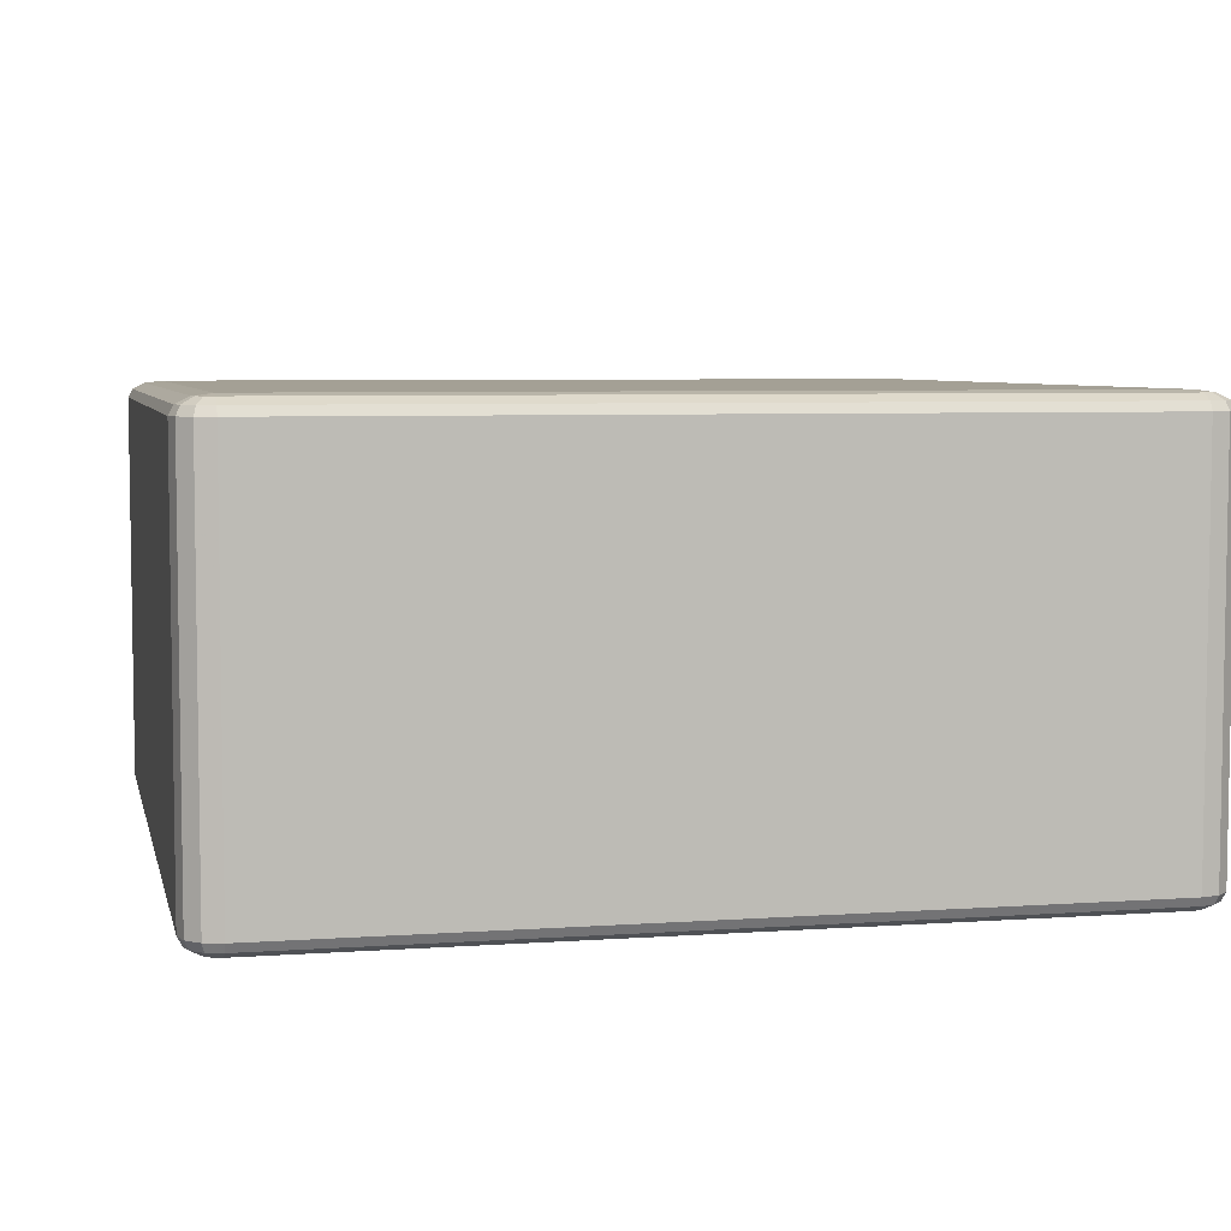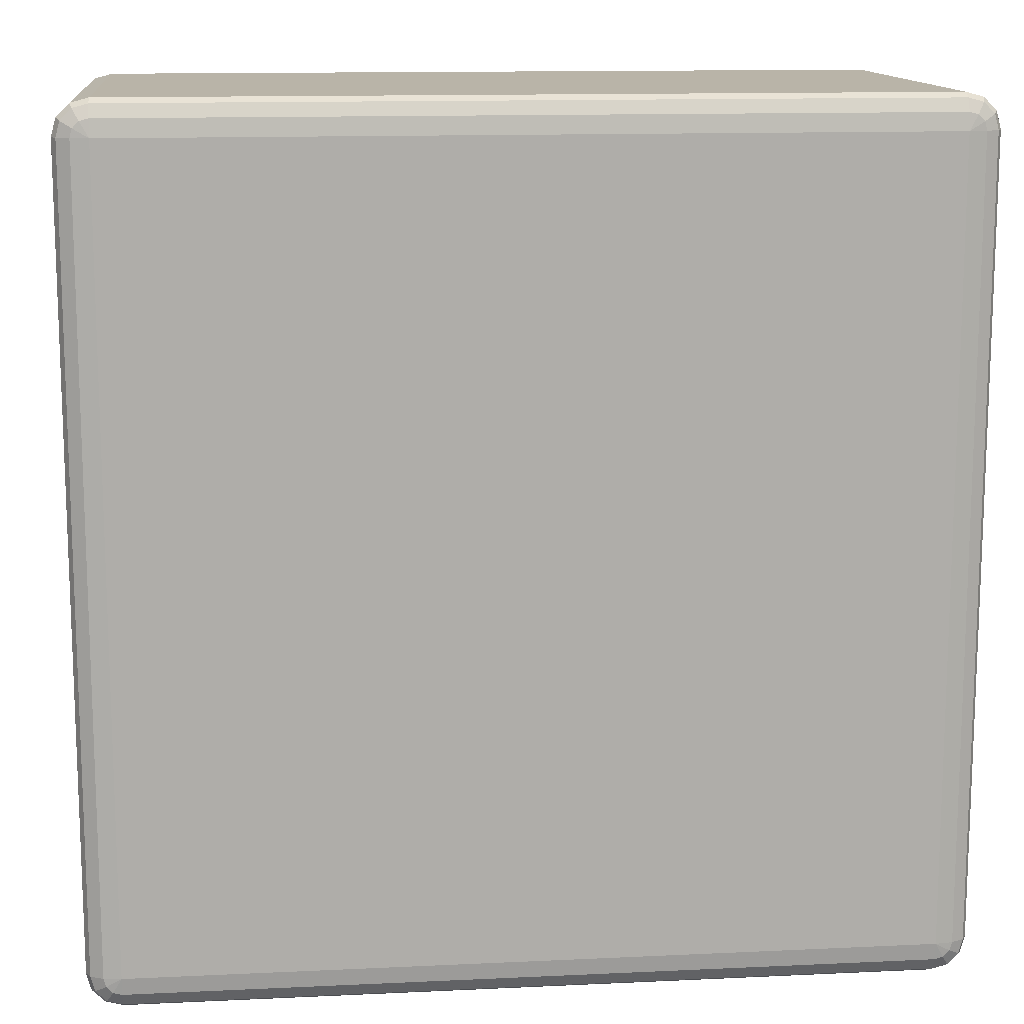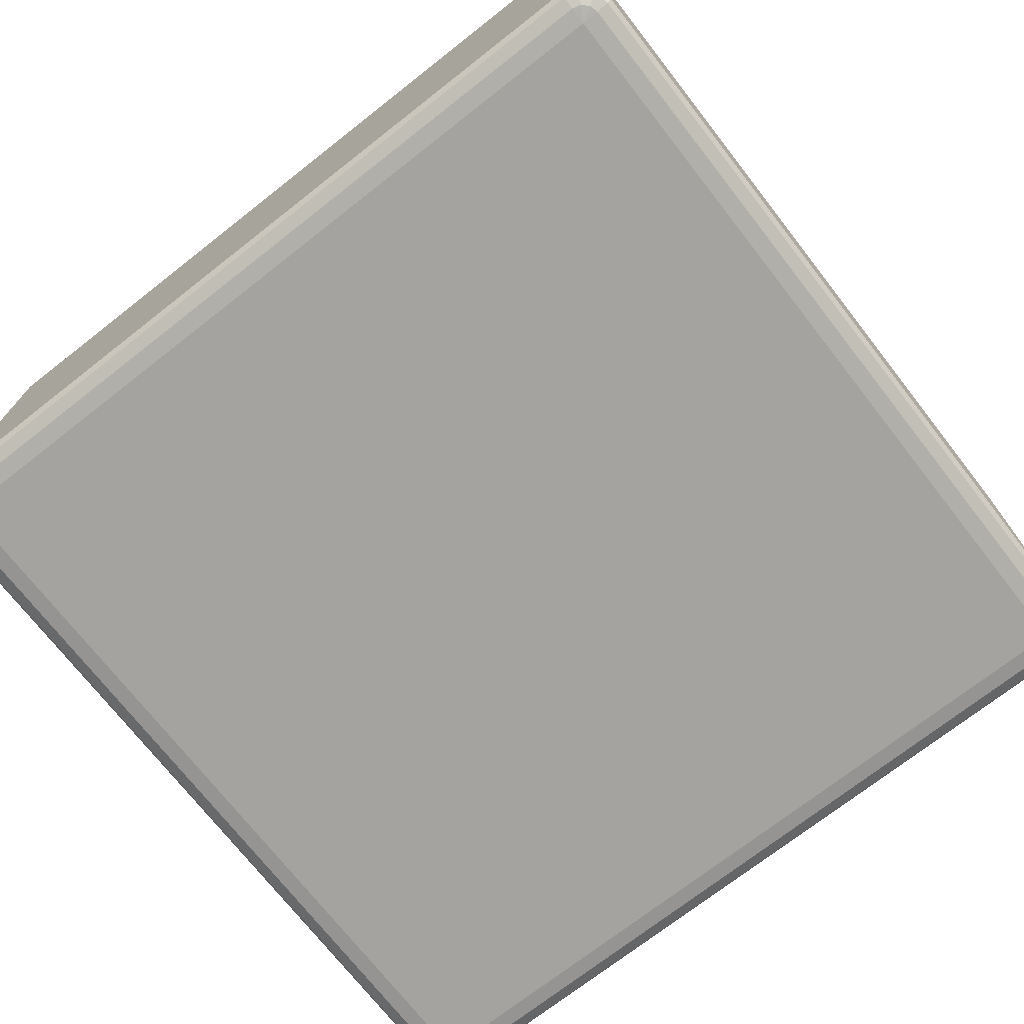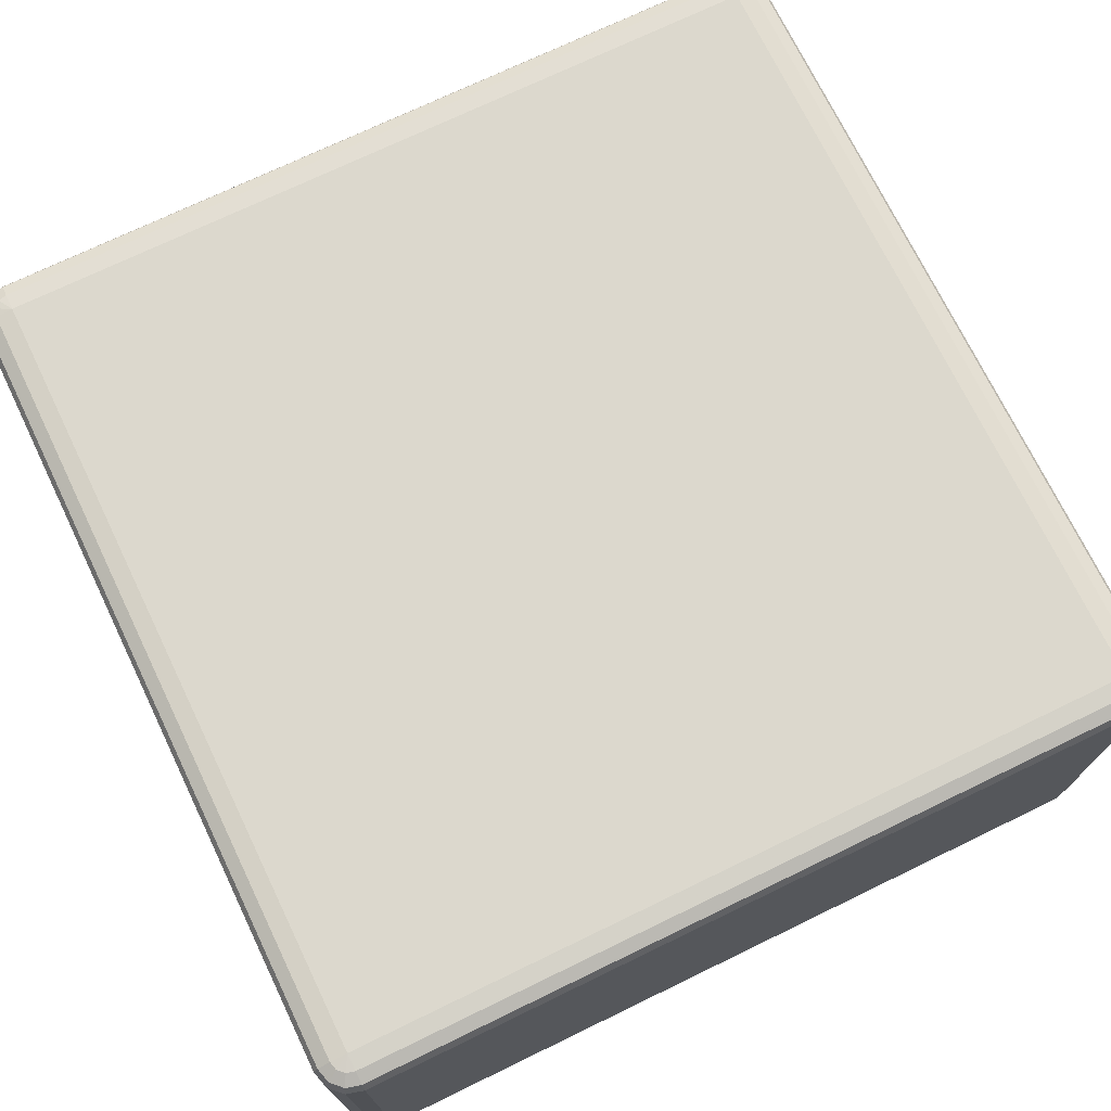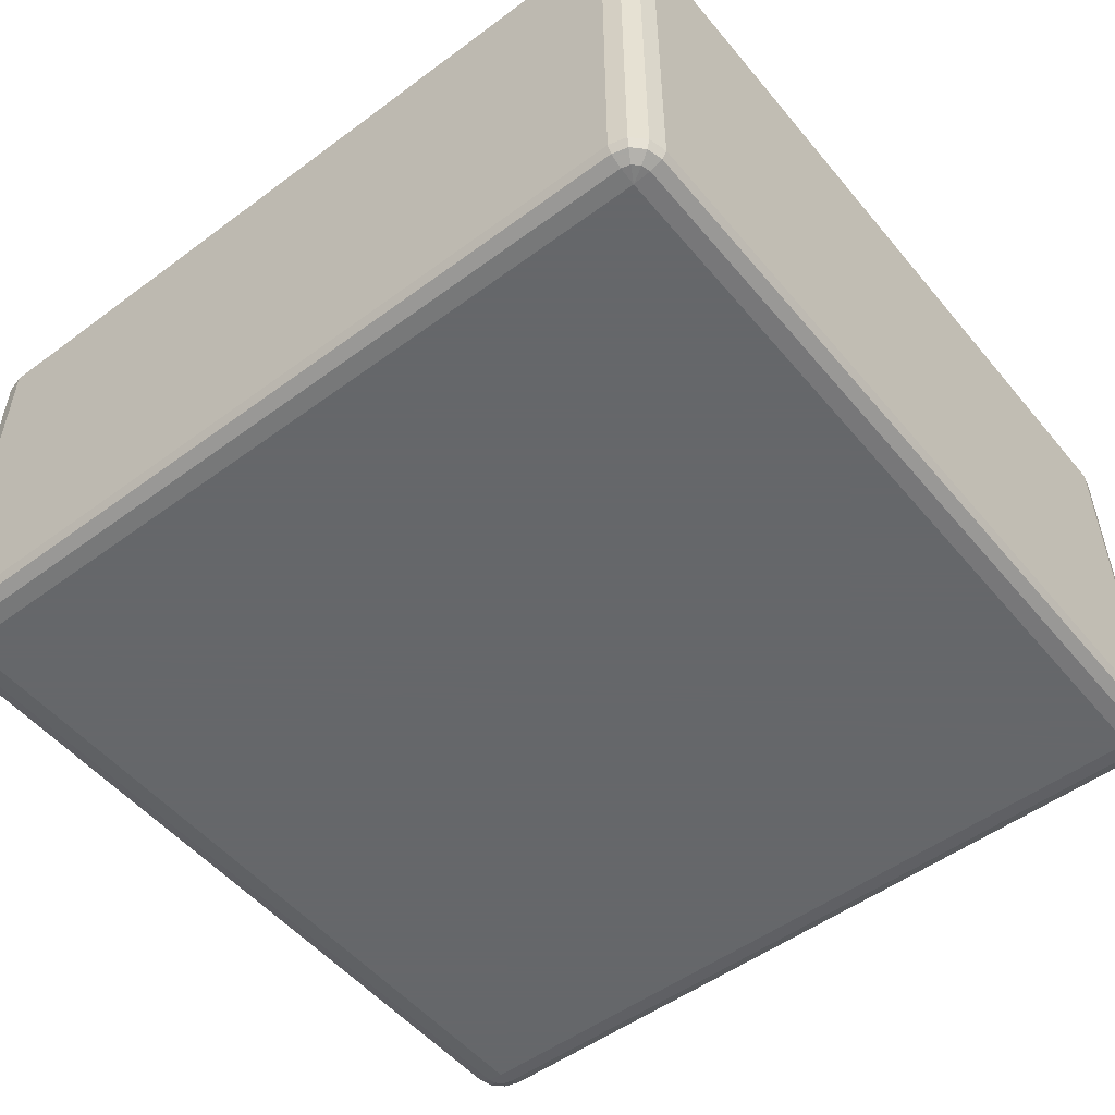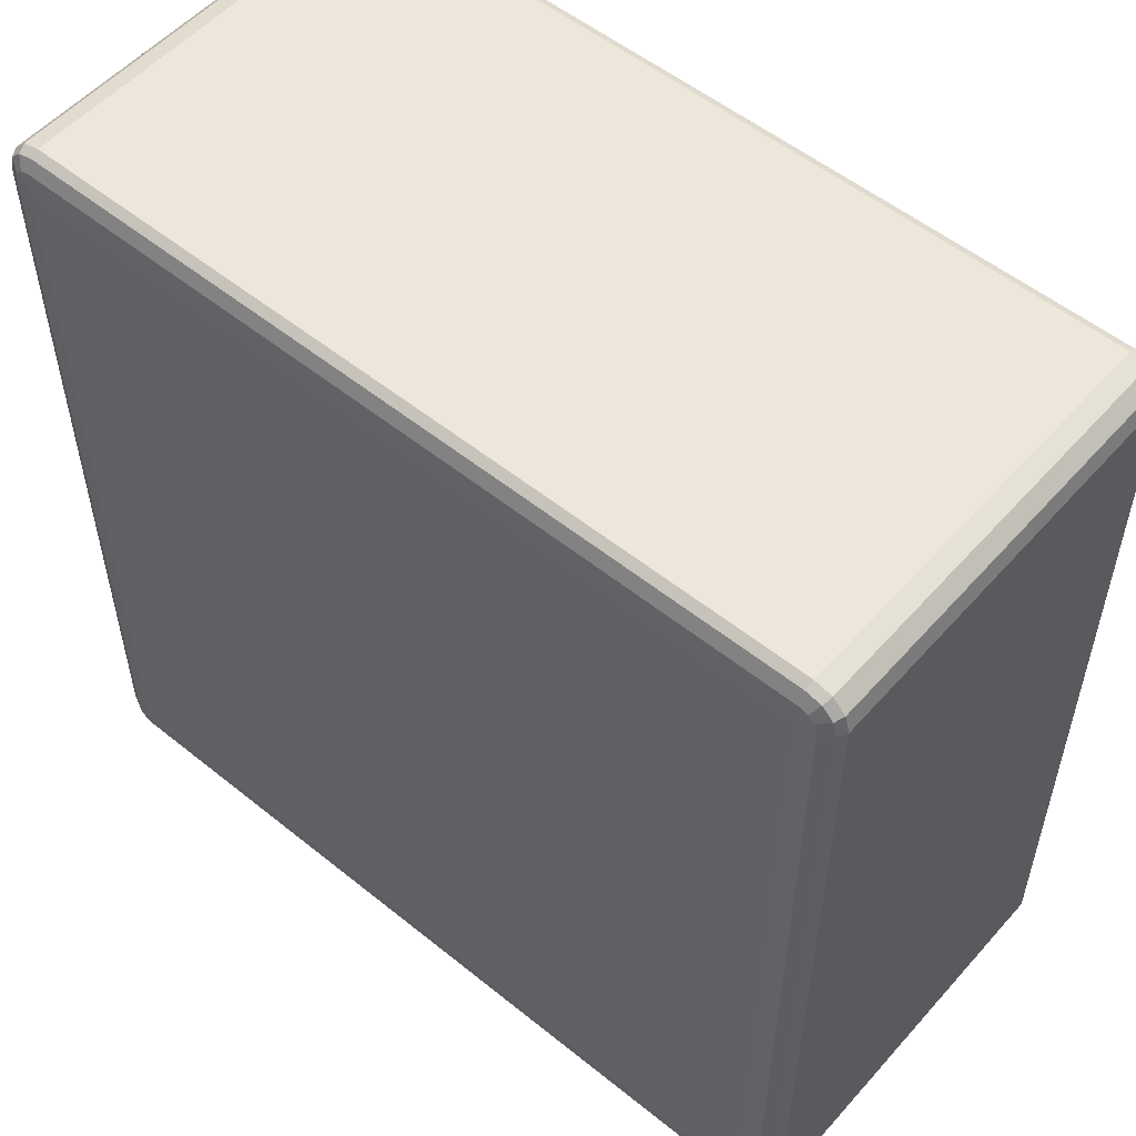
<metadata>
{"format":"obj","ext":"obj","renderer":"f3d","projection":"perspective","resolution":1024,"background":"white","views":[{"elev":5.7,"azim":-12.4,"up":"+Y"},{"elev":13.1,"azim":173.9,"up":"+Z"},{"elev":-72.9,"azim":128.0,"up":"+Y"},{"elev":72.6,"azim":-25.8,"up":"+Y"},{"elev":-52.0,"azim":128.6,"up":"+Y"},{"elev":54.1,"azim":40.6,"up":"+Z"}]}
</metadata>
<code>
v 1350 878 6150
v 1350 418 6150
v 1330 418 6145
v 1330 878 6145
v 1315 418 6130
v 1315 878 6130
v 1310 418 6110
v 1310 878 6110
v 1310 418 5190
v 1310 878 5190
v 1315 418 5170
v 1315 878 5170
v 1330 418 5155
v 1330 878 5155
v 1350 418 5150
v 1350 878 5150
v 2270 418 5150
v 2270 878 5150
v 2290 418 5155
v 2290 878 5155
v 2305 418 5170
v 2305 878 5170
v 2310 418 5190
v 2310 878 5190
v 2310 418 6110
v 2310 878 6110
v 2305 418 6130
v 2305 878 6130
v 2290 418 6145
v 2290 878 6145
v 2270 418 6150
v 2270 878 6150
v 1350 888 6145
v 1333 888 6140
v 2270 888 6145
v 1320 888 6127
v 2287 888 6140
v 1315 888 6110
v 2300 888 6127
v 1315 888 5190
v 2305 888 6110
v 1320 888 5173
v 2305 888 5190
v 1333 888 5160
v 2300 888 5173
v 1350 888 5155
v 2287 888 5160
v 2270 888 5155
v 2280 895.3 5173
v 2270 895.3 5170
v 1350 895.3 5170
v 1340 895.3 5173
v 1350 898 5190
v 1333 895.3 5180
v 1330 895.3 5190
v 2270 898 5190
v 1330 895.3 6110
v 1350 898 6110
v 1333 895.3 6120
v 1340 895.3 6127
v 1350 895.3 6130
v 2270 898 6110
v 2270 895.3 6130
v 2280 895.3 6127
v 2287 895.3 6120
v 2290 895.3 6110
v 2290 895.3 5190
v 2287 895.3 5180
v 1333 408 6140
v 1350 408 6145
v 1320 408 6127
v 2270 408 6145
v 1315 408 6110
v 2287 408 6140
v 1315 408 5190
v 2300 408 6127
v 1320 408 5173
v 2305 408 6110
v 1333 408 5160
v 2305 408 5190
v 1350 408 5155
v 2300 408 5173
v 2270 408 5155
v 2287 408 5160
v 2270 400.7 5170
v 2280 400.7 5173
v 2287 400.7 5180
v 2290 400.7 5190
v 2270 398 5190
v 2290 400.7 6110
v 1350 400.7 5170
v 2287 400.7 6120
v 1340 400.7 5173
v 2280 400.7 6127
v 1333 400.7 5180
v 1350 398 5190
v 1330 400.7 5190
v 1330 400.7 6110
v 2270 398 6110
v 1350 398 6110
v 1333 400.7 6120
v 2270 400.7 6130
v 1340 400.7 6127
v 1350 400.7 6130
f 3 2 1
f 1 4 3
f 5 3 4
f 4 6 5
f 7 5 6
f 6 8 7
f 9 7 8
f 8 10 9
f 11 9 10
f 10 12 11
f 13 11 12
f 12 14 13
f 15 13 14
f 14 16 15
f 17 15 16
f 16 18 17
f 19 17 18
f 18 20 19
f 21 19 20
f 20 22 21
f 23 21 22
f 22 24 23
f 25 23 24
f 24 26 25
f 27 25 26
f 26 28 27
f 29 27 28
f 28 30 29
f 31 29 30
f 30 32 31
f 2 31 32
f 32 1 2
f 4 1 33
f 33 34 4
f 6 4 34
f 35 33 1
f 1 32 35
f 34 36 6
f 8 6 36
f 37 35 32
f 32 30 37
f 36 38 8
f 10 8 38
f 39 37 30
f 30 28 39
f 38 40 10
f 12 10 40
f 41 39 28
f 28 26 41
f 40 42 12
f 14 12 42
f 43 41 26
f 26 24 43
f 42 44 14
f 16 14 44
f 45 43 24
f 24 22 45
f 44 46 16
f 18 16 46
f 47 45 22
f 22 20 47
f 20 18 48
f 48 47 20
f 46 48 18
f 45 47 49
f 47 48 50
f 50 49 47
f 48 46 51
f 51 50 48
f 52 51 46
f 46 44 52
f 50 51 53
f 51 52 53
f 54 52 44
f 52 54 53
f 44 42 54
f 55 54 42
f 54 55 53
f 42 40 55
f 53 56 50
f 49 50 56
f 57 55 40
f 40 38 57
f 58 53 55
f 55 57 58
f 56 53 58
f 59 57 38
f 57 59 58
f 38 36 59
f 60 59 36
f 59 60 58
f 36 34 60
f 61 60 34
f 60 61 58
f 34 33 61
f 62 58 61
f 58 62 56
f 63 61 33
f 61 63 62
f 33 35 63
f 64 63 35
f 63 64 62
f 35 37 64
f 65 64 37
f 64 65 62
f 37 39 65
f 65 66 62
f 66 65 39
f 56 62 66
f 39 41 66
f 67 66 41
f 66 67 56
f 41 43 67
f 67 68 56
f 68 67 43
f 68 49 56
f 43 45 68
f 49 68 45
f 2 3 69
f 69 70 2
f 31 2 70
f 71 69 3
f 3 5 71
f 70 72 31
f 29 31 72
f 73 71 5
f 5 7 73
f 72 74 29
f 27 29 74
f 75 73 7
f 7 9 75
f 74 76 27
f 25 27 76
f 77 75 9
f 9 11 77
f 76 78 25
f 23 25 78
f 79 77 11
f 11 13 79
f 78 80 23
f 21 23 80
f 81 79 13
f 13 15 81
f 80 82 21
f 19 21 82
f 83 81 15
f 15 17 83
f 17 19 84
f 84 83 17
f 82 84 19
f 81 83 85
f 83 84 86
f 86 85 83
f 84 82 87
f 87 86 84
f 88 87 82
f 82 80 88
f 87 89 86
f 88 89 87
f 86 89 85
f 90 88 80
f 80 78 90
f 85 91 81
f 91 85 89
f 79 81 91
f 92 90 78
f 78 76 92
f 91 93 79
f 77 79 93
f 94 92 76
f 76 74 94
f 93 95 77
f 75 77 95
f 91 96 93
f 93 96 95
f 89 96 91
f 95 97 75
f 95 96 97
f 73 75 97
f 97 98 73
f 98 97 96
f 71 73 98
f 96 89 99
f 99 89 88
f 88 90 99
f 92 99 90
f 94 99 92
f 96 100 98
f 99 100 96
f 98 101 71
f 98 100 101
f 69 71 101
f 102 99 94
f 100 99 102
f 102 94 74
f 74 72 102
f 101 103 69
f 101 100 103
f 70 69 103
f 102 104 100
f 103 100 104
f 104 102 72
f 103 104 70
f 72 70 104

</code>
